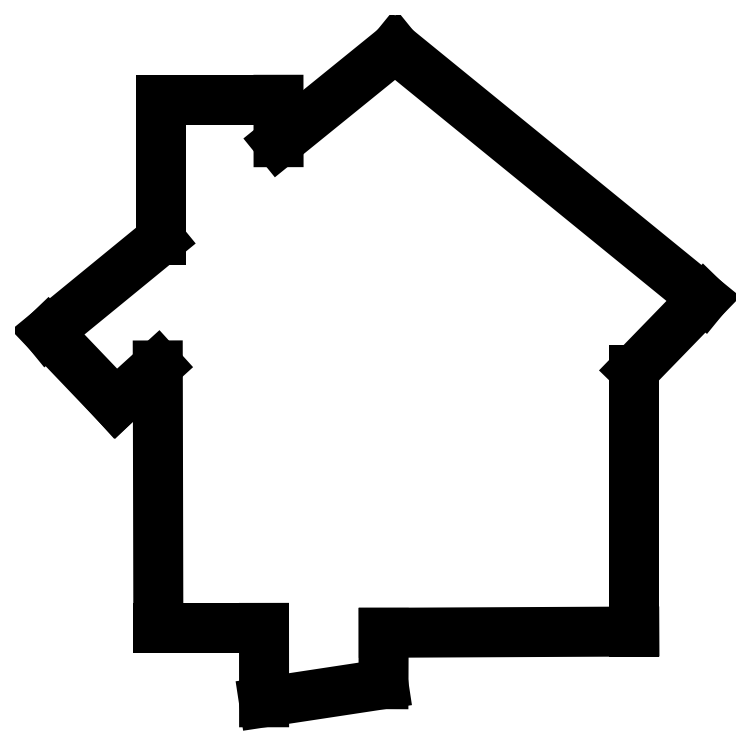
<metadata>
{"format":"dxf","ext":"dxf","renderer":"ezdxf+matplotlib","layout":"modelspace","background":"white","min_lineweight":24,"dpi":150}
</metadata>
<code>
0
SECTION
2
ENTITIES
0
LINE
8
Calque
10
77.44
20
43.04
30
0
11
58.42
21
42.95
31
0
0
LINE
8
Calque
10
58.42
20
42.95
30
0
11
58.41
21
39.05
31
0
0
LINE
8
Calque
10
58.41
20
39.05
30
0
11
49.34
21
37.68
31
0
0
LINE
8
Calque
10
49.34
20
37.68
30
0
11
49.34
21
43.32
31
0
0
LINE
8
Calque
10
49.34
20
43.32
30
0
11
41.32
21
43.32
31
0
0
LINE
8
Calque
10
41.32
20
43.32
30
0
11
41.28
21
63.24
31
0
0
LINE
8
Calque
10
41.28
20
63.24
30
0
11
38.1
21
60.35
31
0
0
LINE
8
Calque
10
38.1
20
60.35
30
0
11
32.93
21
65.76
31
0
0
LINE
8
Calque
10
32.93
20
65.76
30
0
11
41.49
21
72.76
31
0
0
LINE
8
Calque
10
41.49
20
72.76
30
0
11
41.49
21
83.4
31
0
0
LINE
8
Calque
10
41.49
20
83.4
30
0
11
50.44
21
83.4
31
0
0
LINE
8
Calque
10
50.44
20
83.4
30
0
11
50.44
21
80.18
31
0
0
LINE
8
Calque
10
50.44
20
80.18
30
0
11
59.29
21
87.35
31
0
0
LINE
8
Calque
10
59.29
20
87.35
30
0
11
82.68
21
68.3
31
0
0
LINE
8
Calque
10
82.68
20
68.3
30
0
11
77.44
21
62.9
31
0
0
LINE
8
Calque
10
77.44
20
62.9
30
0
11
77.44
21
43.04
31
0
0
ENDSEC
0
EOF

</code>
